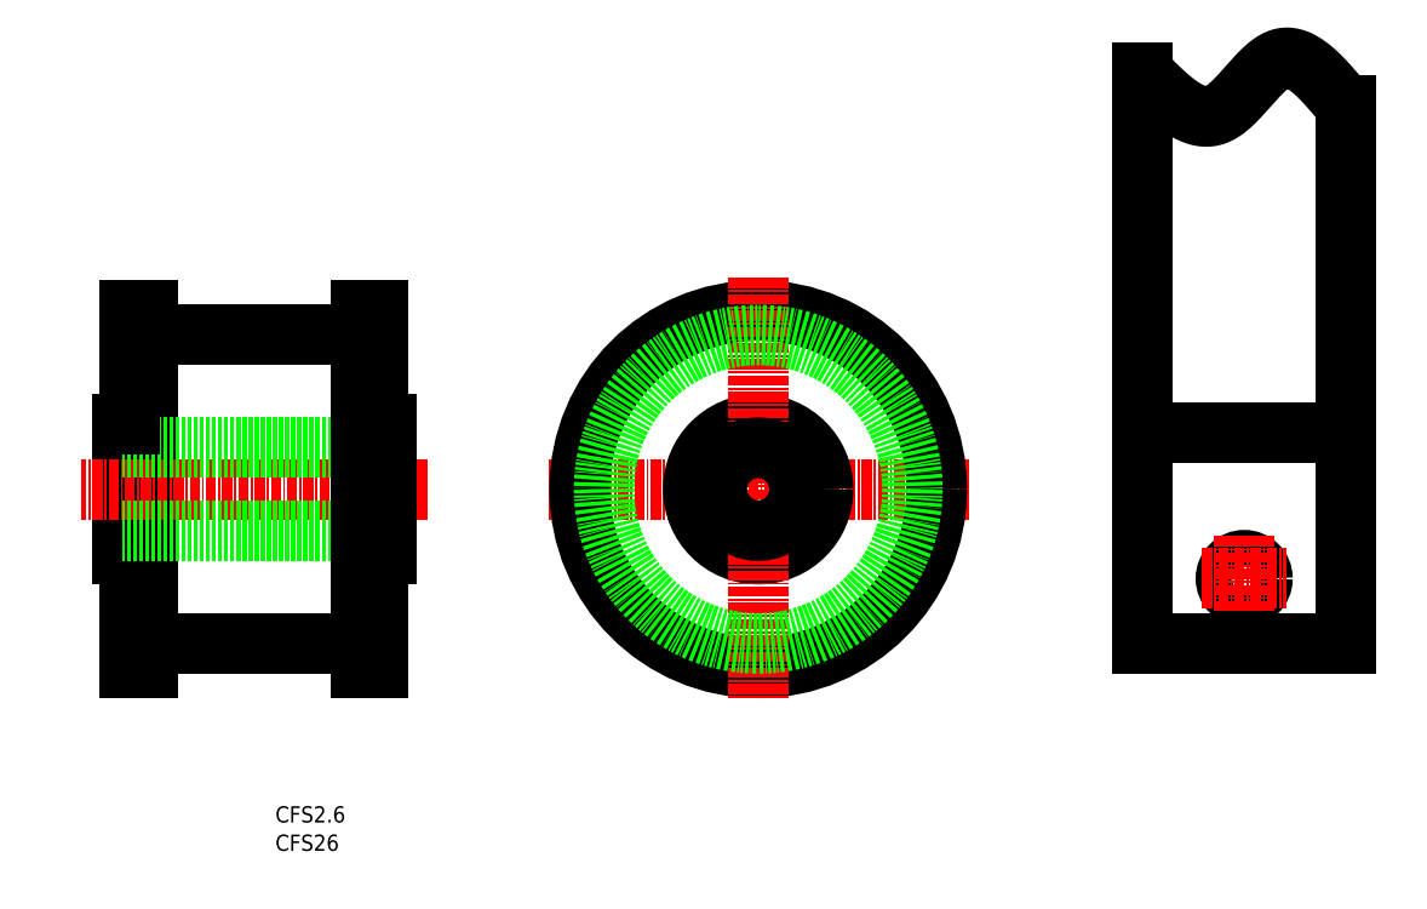
<metadata>
{"format":"dxf","ext":"dxf","renderer":"ezdxf+matplotlib","layout":"modelspace","background":"white","min_lineweight":24,"dpi":150}
</metadata>
<code>
0
SECTION
2
ENTITIES
0
TEXT
8
0
10
96.4
20
90.5
30
0
40
2
1
CFS2.6
0
TEXT
8
0
10
96.4
20
87.01
30
0
40
2
1
CFS26
0
LINE
8
CENTER
10
181.9
20
131.5
30
0
11
129.9
21
131.5
31
0
0
LINE
8
0
10
77.5
20
139.5
30
0
11
77.5
21
123.5
31
0
0
LINE
8
0
10
78.5
20
153.5
30
0
11
78.5
21
109.5
31
0
0
LINE
8
0
10
80.72
20
153.5
30
0
11
80.72
21
109.5
31
0
0
LINE
8
0
10
77.5
20
123.5
30
0
11
78.5
21
123.5
31
0
0
LINE
8
0
10
78.5
20
153.5
30
0
11
80.72
21
153.5
31
0
0
LINE
8
0
10
78.5
20
109.5
30
0
11
80.72
21
109.5
31
0
0
LINE
8
0
10
80.72
20
150.5
30
0
11
106.9
21
150.5
31
0
0
LINE
8
0
10
80.72
20
112.5
30
0
11
106.9
21
112.5
31
0
0
CIRCLE
8
0
10
155.9
20
131.5
30
0
40
22
0
CIRCLE
8
0
10
155.9
20
131.5
30
0
40
8
0
LINE
8
CENTER
10
155.9
20
157.5
30
0
11
155.9
21
105.5
31
0
0
LINE
8
CENTER
10
115.1
20
131.5
30
0
11
72.5
21
131.5
31
0
0
LINE
8
0
10
110.1
20
126.4
30
0
11
77.5
21
126.4
31
0
0
CIRCLE
8
0
10
155.9
20
131.5
30
0
40
5.1
0
LINE
8
0
10
110.1
20
136.6
30
0
11
77.5
21
136.6
31
0
0
LINE
8
0
10
77.5
20
139.5
30
0
11
78.5
21
139.5
31
0
0
LINE
8
0
10
110.1
20
139.5
30
0
11
109.1
21
139.5
31
0
0
LINE
8
0
10
109.1
20
109.5
30
0
11
106.9
21
109.5
31
0
0
LINE
8
0
10
109.1
20
153.5
30
0
11
106.9
21
153.5
31
0
0
LINE
8
0
10
110.1
20
123.5
30
0
11
109.1
21
123.5
31
0
0
LINE
8
0
10
106.9
20
153.5
30
0
11
106.9
21
109.5
31
0
0
LINE
8
0
10
109.1
20
153.5
30
0
11
109.1
21
109.5
31
0
0
LINE
8
0
10
110.1
20
139.5
30
0
11
110.1
21
123.5
31
0
0
POLYLINE
8
0
66
     1
10
0
20
0
30
0
70
     8
0
VERTEX
8
0
10
203.3
20
182.8
30
0
70
    32
0
VERTEX
8
0
10
203.4
20
182.7
30
0
70
    32
0
VERTEX
8
0
10
203.6
20
182.5
30
0
70
    32
0
VERTEX
8
0
10
203.7
20
182.4
30
0
70
    32
0
VERTEX
8
0
10
203.8
20
182.3
30
0
70
    32
0
VERTEX
8
0
10
204
20
182.1
30
0
70
    32
0
VERTEX
8
0
10
204.1
20
182
30
0
70
    32
0
VERTEX
8
0
10
204.3
20
181.8
30
0
70
    32
0
VERTEX
8
0
10
204.4
20
181.7
30
0
70
    32
0
VERTEX
8
0
10
204.6
20
181.5
30
0
70
    32
0
VERTEX
8
0
10
204.7
20
181.4
30
0
70
    32
0
VERTEX
8
0
10
204.8
20
181.3
30
0
70
    32
0
VERTEX
8
0
10
205
20
181.1
30
0
70
    32
0
VERTEX
8
0
10
205.1
20
181
30
0
70
    32
0
VERTEX
8
0
10
205.3
20
180.8
30
0
70
    32
0
VERTEX
8
0
10
205.4
20
180.7
30
0
70
    32
0
VERTEX
8
0
10
205.6
20
180.6
30
0
70
    32
0
VERTEX
8
0
10
205.7
20
180.4
30
0
70
    32
0
VERTEX
8
0
10
205.9
20
180.3
30
0
70
    32
0
VERTEX
8
0
10
206
20
180.2
30
0
70
    32
0
VERTEX
8
0
10
206.1
20
180.1
30
0
70
    32
0
VERTEX
8
0
10
206.3
20
179.9
30
0
70
    32
0
VERTEX
8
0
10
206.4
20
179.8
30
0
70
    32
0
VERTEX
8
0
10
206.6
20
179.7
30
0
70
    32
0
VERTEX
8
0
10
206.7
20
179.6
30
0
70
    32
0
VERTEX
8
0
10
206.8
20
179.5
30
0
70
    32
0
VERTEX
8
0
10
207
20
179.3
30
0
70
    32
0
VERTEX
8
0
10
207.1
20
179.2
30
0
70
    32
0
VERTEX
8
0
10
207.3
20
179.1
30
0
70
    32
0
VERTEX
8
0
10
207.4
20
179
30
0
70
    32
0
VERTEX
8
0
10
207.6
20
178.9
30
0
70
    32
0
VERTEX
8
0
10
207.7
20
178.8
30
0
70
    32
0
VERTEX
8
0
10
207.8
20
178.7
30
0
70
    32
0
VERTEX
8
0
10
208
20
178.6
30
0
70
    32
0
VERTEX
8
0
10
208.1
20
178.5
30
0
70
    32
0
VERTEX
8
0
10
208.3
20
178.4
30
0
70
    32
0
VERTEX
8
0
10
208.4
20
178.3
30
0
70
    32
0
VERTEX
8
0
10
208.5
20
178.3
30
0
70
    32
0
VERTEX
8
0
10
208.7
20
178.2
30
0
70
    32
0
VERTEX
8
0
10
208.8
20
178.1
30
0
70
    32
0
VERTEX
8
0
10
208.9
20
178
30
0
70
    32
0
VERTEX
8
0
10
209.1
20
178
30
0
70
    32
0
VERTEX
8
0
10
209.2
20
177.9
30
0
70
    32
0
VERTEX
8
0
10
209.4
20
177.8
30
0
70
    32
0
VERTEX
8
0
10
209.5
20
177.8
30
0
70
    32
0
VERTEX
8
0
10
209.6
20
177.7
30
0
70
    32
0
VERTEX
8
0
10
209.8
20
177.7
30
0
70
    32
0
VERTEX
8
0
10
209.9
20
177.6
30
0
70
    32
0
VERTEX
8
0
10
210
20
177.6
30
0
70
    32
0
VERTEX
8
0
10
210.2
20
177.6
30
0
70
    32
0
VERTEX
8
0
10
210.3
20
177.5
30
0
70
    32
0
VERTEX
8
0
10
210.5
20
177.5
30
0
70
    32
0
VERTEX
8
0
10
210.6
20
177.5
30
0
70
    32
0
VERTEX
8
0
10
210.7
20
177.5
30
0
70
    32
0
VERTEX
8
0
10
210.9
20
177.5
30
0
70
    32
0
VERTEX
8
0
10
211
20
177.4
30
0
70
    32
0
VERTEX
8
0
10
211.1
20
177.4
30
0
70
    32
0
VERTEX
8
0
10
211.3
20
177.4
30
0
70
    32
0
VERTEX
8
0
10
211.4
20
177.5
30
0
70
    32
0
VERTEX
8
0
10
211.5
20
177.5
30
0
70
    32
0
VERTEX
8
0
10
211.7
20
177.5
30
0
70
    32
0
VERTEX
8
0
10
211.8
20
177.5
30
0
70
    32
0
VERTEX
8
0
10
211.9
20
177.5
30
0
70
    32
0
VERTEX
8
0
10
212
20
177.6
30
0
70
    32
0
VERTEX
8
0
10
212.2
20
177.6
30
0
70
    32
0
VERTEX
8
0
10
212.3
20
177.7
30
0
70
    32
0
VERTEX
8
0
10
212.4
20
177.7
30
0
70
    32
0
VERTEX
8
0
10
212.6
20
177.8
30
0
70
    32
0
VERTEX
8
0
10
212.7
20
177.9
30
0
70
    32
0
VERTEX
8
0
10
212.8
20
177.9
30
0
70
    32
0
VERTEX
8
0
10
213
20
178
30
0
70
    32
0
VERTEX
8
0
10
213.1
20
178.1
30
0
70
    32
0
VERTEX
8
0
10
213.2
20
178.2
30
0
70
    32
0
VERTEX
8
0
10
213.3
20
178.3
30
0
70
    32
0
VERTEX
8
0
10
213.5
20
178.3
30
0
70
    32
0
VERTEX
8
0
10
213.6
20
178.4
30
0
70
    32
0
VERTEX
8
0
10
213.7
20
178.5
30
0
70
    32
0
VERTEX
8
0
10
213.8
20
178.6
30
0
70
    32
0
VERTEX
8
0
10
214
20
178.8
30
0
70
    32
0
VERTEX
8
0
10
214.1
20
178.9
30
0
70
    32
0
VERTEX
8
0
10
214.2
20
179
30
0
70
    32
0
VERTEX
8
0
10
214.3
20
179.1
30
0
70
    32
0
VERTEX
8
0
10
214.5
20
179.2
30
0
70
    32
0
VERTEX
8
0
10
214.6
20
179.3
30
0
70
    32
0
VERTEX
8
0
10
214.7
20
179.5
30
0
70
    32
0
VERTEX
8
0
10
214.8
20
179.6
30
0
70
    32
0
VERTEX
8
0
10
215
20
179.7
30
0
70
    32
0
VERTEX
8
0
10
215.1
20
179.8
30
0
70
    32
0
VERTEX
8
0
10
215.2
20
180
30
0
70
    32
0
VERTEX
8
0
10
215.3
20
180.1
30
0
70
    32
0
VERTEX
8
0
10
215.5
20
180.2
30
0
70
    32
0
VERTEX
8
0
10
215.6
20
180.4
30
0
70
    32
0
VERTEX
8
0
10
215.7
20
180.5
30
0
70
    32
0
VERTEX
8
0
10
215.8
20
180.7
30
0
70
    32
0
VERTEX
8
0
10
215.9
20
180.8
30
0
70
    32
0
VERTEX
8
0
10
216.1
20
180.9
30
0
70
    32
0
VERTEX
8
0
10
216.2
20
181.1
30
0
70
    32
0
VERTEX
8
0
10
216.3
20
181.2
30
0
70
    32
0
VERTEX
8
0
10
216.4
20
181.3
30
0
70
    32
0
VERTEX
8
0
10
216.6
20
181.5
30
0
70
    32
0
VERTEX
8
0
10
216.7
20
181.6
30
0
70
    32
0
VERTEX
8
0
10
216.8
20
181.8
30
0
70
    32
0
VERTEX
8
0
10
216.9
20
181.9
30
0
70
    32
0
VERTEX
8
0
10
217
20
182
30
0
70
    32
0
VERTEX
8
0
10
217.2
20
182.2
30
0
70
    32
0
VERTEX
8
0
10
217.3
20
182.3
30
0
70
    32
0
VERTEX
8
0
10
217.4
20
182.4
30
0
70
    32
0
VERTEX
8
0
10
217.5
20
182.5
30
0
70
    32
0
VERTEX
8
0
10
217.6
20
182.7
30
0
70
    32
0
VERTEX
8
0
10
217.8
20
182.8
30
0
70
    32
0
VERTEX
8
0
10
217.9
20
182.9
30
0
70
    32
0
VERTEX
8
0
10
218
20
183
30
0
70
    32
0
VERTEX
8
0
10
218.1
20
183.2
30
0
70
    32
0
VERTEX
8
0
10
218.3
20
183.3
30
0
70
    32
0
VERTEX
8
0
10
218.4
20
183.4
30
0
70
    32
0
VERTEX
8
0
10
218.5
20
183.5
30
0
70
    32
0
VERTEX
8
0
10
218.6
20
183.6
30
0
70
    32
0
VERTEX
8
0
10
218.7
20
183.7
30
0
70
    32
0
VERTEX
8
0
10
218.9
20
183.8
30
0
70
    32
0
VERTEX
8
0
10
219
20
183.9
30
0
70
    32
0
VERTEX
8
0
10
219.1
20
184
30
0
70
    32
0
VERTEX
8
0
10
219.2
20
184
30
0
70
    32
0
VERTEX
8
0
10
219.4
20
184.1
30
0
70
    32
0
VERTEX
8
0
10
219.5
20
184.2
30
0
70
    32
0
VERTEX
8
0
10
219.6
20
184.3
30
0
70
    32
0
VERTEX
8
0
10
219.7
20
184.3
30
0
70
    32
0
VERTEX
8
0
10
219.9
20
184.4
30
0
70
    32
0
VERTEX
8
0
10
220
20
184.4
30
0
70
    32
0
VERTEX
8
0
10
220.1
20
184.5
30
0
70
    32
0
VERTEX
8
0
10
220.2
20
184.5
30
0
70
    32
0
VERTEX
8
0
10
220.3
20
184.6
30
0
70
    32
0
VERTEX
8
0
10
220.5
20
184.6
30
0
70
    32
0
VERTEX
8
0
10
220.6
20
184.6
30
0
70
    32
0
VERTEX
8
0
10
220.7
20
184.6
30
0
70
    32
0
VERTEX
8
0
10
220.8
20
184.7
30
0
70
    32
0
VERTEX
8
0
10
221
20
184.7
30
0
70
    32
0
VERTEX
8
0
10
221.1
20
184.7
30
0
70
    32
0
VERTEX
8
0
10
221.2
20
184.7
30
0
70
    32
0
VERTEX
8
0
10
221.4
20
184.6
30
0
70
    32
0
VERTEX
8
0
10
221.5
20
184.6
30
0
70
    32
0
VERTEX
8
0
10
221.6
20
184.6
30
0
70
    32
0
VERTEX
8
0
10
221.7
20
184.6
30
0
70
    32
0
VERTEX
8
0
10
221.9
20
184.5
30
0
70
    32
0
VERTEX
8
0
10
222
20
184.5
30
0
70
    32
0
VERTEX
8
0
10
222.1
20
184.5
30
0
70
    32
0
VERTEX
8
0
10
222.2
20
184.4
30
0
70
    32
0
VERTEX
8
0
10
222.4
20
184.4
30
0
70
    32
0
VERTEX
8
0
10
222.5
20
184.3
30
0
70
    32
0
VERTEX
8
0
10
222.6
20
184.2
30
0
70
    32
0
VERTEX
8
0
10
222.8
20
184.2
30
0
70
    32
0
VERTEX
8
0
10
222.9
20
184.1
30
0
70
    32
0
VERTEX
8
0
10
223
20
184
30
0
70
    32
0
VERTEX
8
0
10
223.1
20
184
30
0
70
    32
0
VERTEX
8
0
10
223.3
20
183.9
30
0
70
    32
0
VERTEX
8
0
10
223.4
20
183.8
30
0
70
    32
0
VERTEX
8
0
10
223.5
20
183.7
30
0
70
    32
0
VERTEX
8
0
10
223.7
20
183.6
30
0
70
    32
0
VERTEX
8
0
10
223.8
20
183.5
30
0
70
    32
0
VERTEX
8
0
10
223.9
20
183.4
30
0
70
    32
0
VERTEX
8
0
10
224.1
20
183.3
30
0
70
    32
0
VERTEX
8
0
10
224.2
20
183.2
30
0
70
    32
0
VERTEX
8
0
10
224.3
20
183.1
30
0
70
    32
0
VERTEX
8
0
10
224.4
20
183
30
0
70
    32
0
VERTEX
8
0
10
224.6
20
182.8
30
0
70
    32
0
VERTEX
8
0
10
224.7
20
182.7
30
0
70
    32
0
VERTEX
8
0
10
224.8
20
182.6
30
0
70
    32
0
VERTEX
8
0
10
225
20
182.5
30
0
70
    32
0
VERTEX
8
0
10
225.1
20
182.3
30
0
70
    32
0
VERTEX
8
0
10
225.2
20
182.2
30
0
70
    32
0
VERTEX
8
0
10
225.4
20
182.1
30
0
70
    32
0
VERTEX
8
0
10
225.5
20
181.9
30
0
70
    32
0
VERTEX
8
0
10
225.6
20
181.8
30
0
70
    32
0
VERTEX
8
0
10
225.8
20
181.7
30
0
70
    32
0
VERTEX
8
0
10
225.9
20
181.5
30
0
70
    32
0
VERTEX
8
0
10
226
20
181.4
30
0
70
    32
0
VERTEX
8
0
10
226.2
20
181.2
30
0
70
    32
0
VERTEX
8
0
10
226.3
20
181.1
30
0
70
    32
0
VERTEX
8
0
10
226.4
20
180.9
30
0
70
    32
0
VERTEX
8
0
10
226.5
20
180.8
30
0
70
    32
0
VERTEX
8
0
10
226.7
20
180.6
30
0
70
    32
0
VERTEX
8
0
10
226.8
20
180.5
30
0
70
    32
0
VERTEX
8
0
10
226.9
20
180.3
30
0
70
    32
0
VERTEX
8
0
10
227.1
20
180.2
30
0
70
    32
0
VERTEX
8
0
10
227.2
20
180
30
0
70
    32
0
VERTEX
8
0
10
227.3
20
179.9
30
0
70
    32
0
VERTEX
8
0
10
227.5
20
179.7
30
0
70
    32
0
VERTEX
8
0
10
227.6
20
179.5
30
0
70
    32
0
VERTEX
8
0
10
227.7
20
179.4
30
0
70
    32
0
VERTEX
8
0
10
227.9
20
179.2
30
0
70
    32
0
VERTEX
8
0
10
228
20
179.1
30
0
70
    32
0
VERTEX
8
0
10
228.1
20
178.9
30
0
70
    32
0
VERTEX
8
0
10
228.3
20
178.7
30
0
70
    32
0
SEQEND
8
0
0
CIRCLE
8
0
10
215.8
20
120.5
30
0
40
2.25
0
LINE
8
CENTER
10
210.6
20
120.5
30
0
11
221
21
120.5
31
0
0
LINE
8
CENTER
10
215.8
20
125.7
30
0
11
215.8
21
115.3
31
0
0
LINE
8
0
10
203.3
20
138.5
30
0
11
228.3
21
138.5
31
0
0
LINE
8
0
10
228.3
20
178.7
30
0
11
228.3
21
112.5
31
0
0
LINE
8
0
10
203.3
20
182.8
30
0
11
203.3
21
112.5
31
0
0
LINE
8
0
10
203.3
20
112.5
30
0
11
228.3
21
112.5
31
0
0
CIRCLE
8
0
10
155.9
20
131.5
30
0
40
19
0
ENDSEC
0
EOF

</code>
